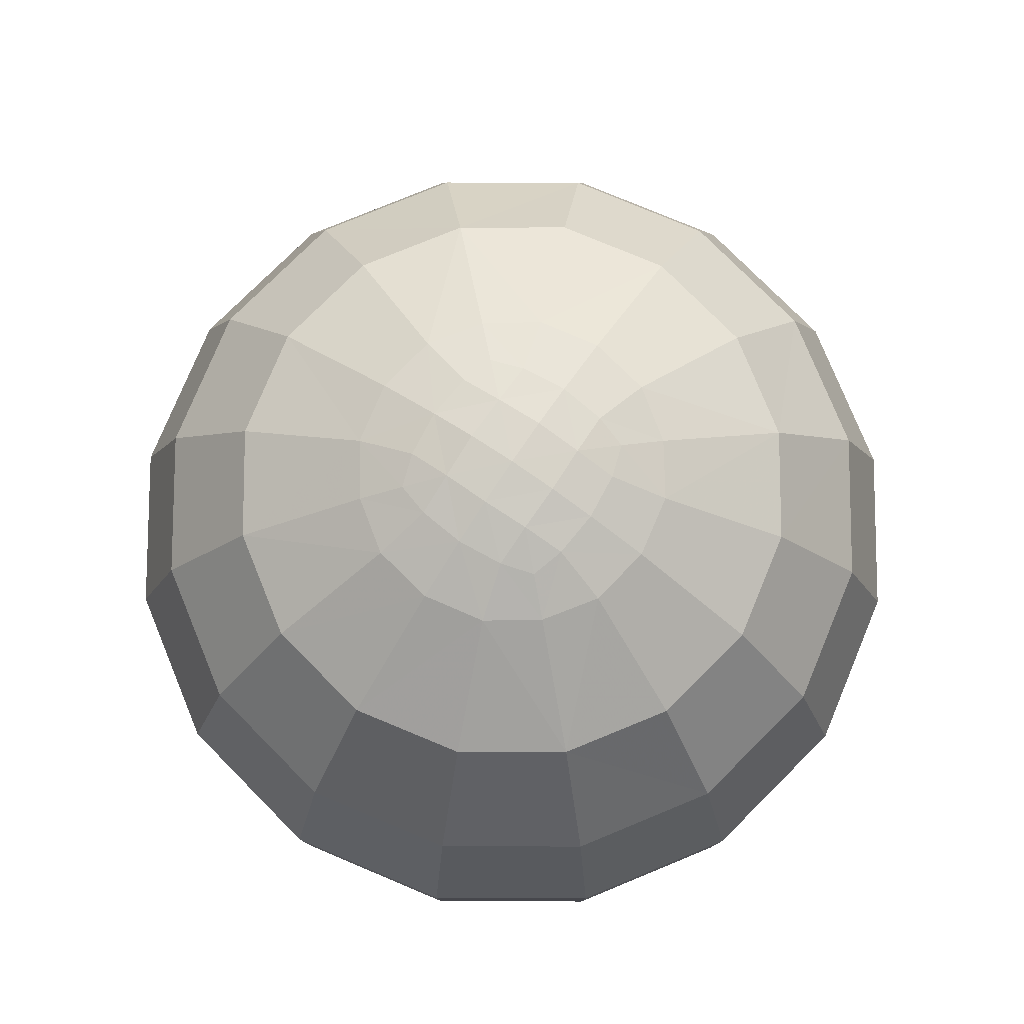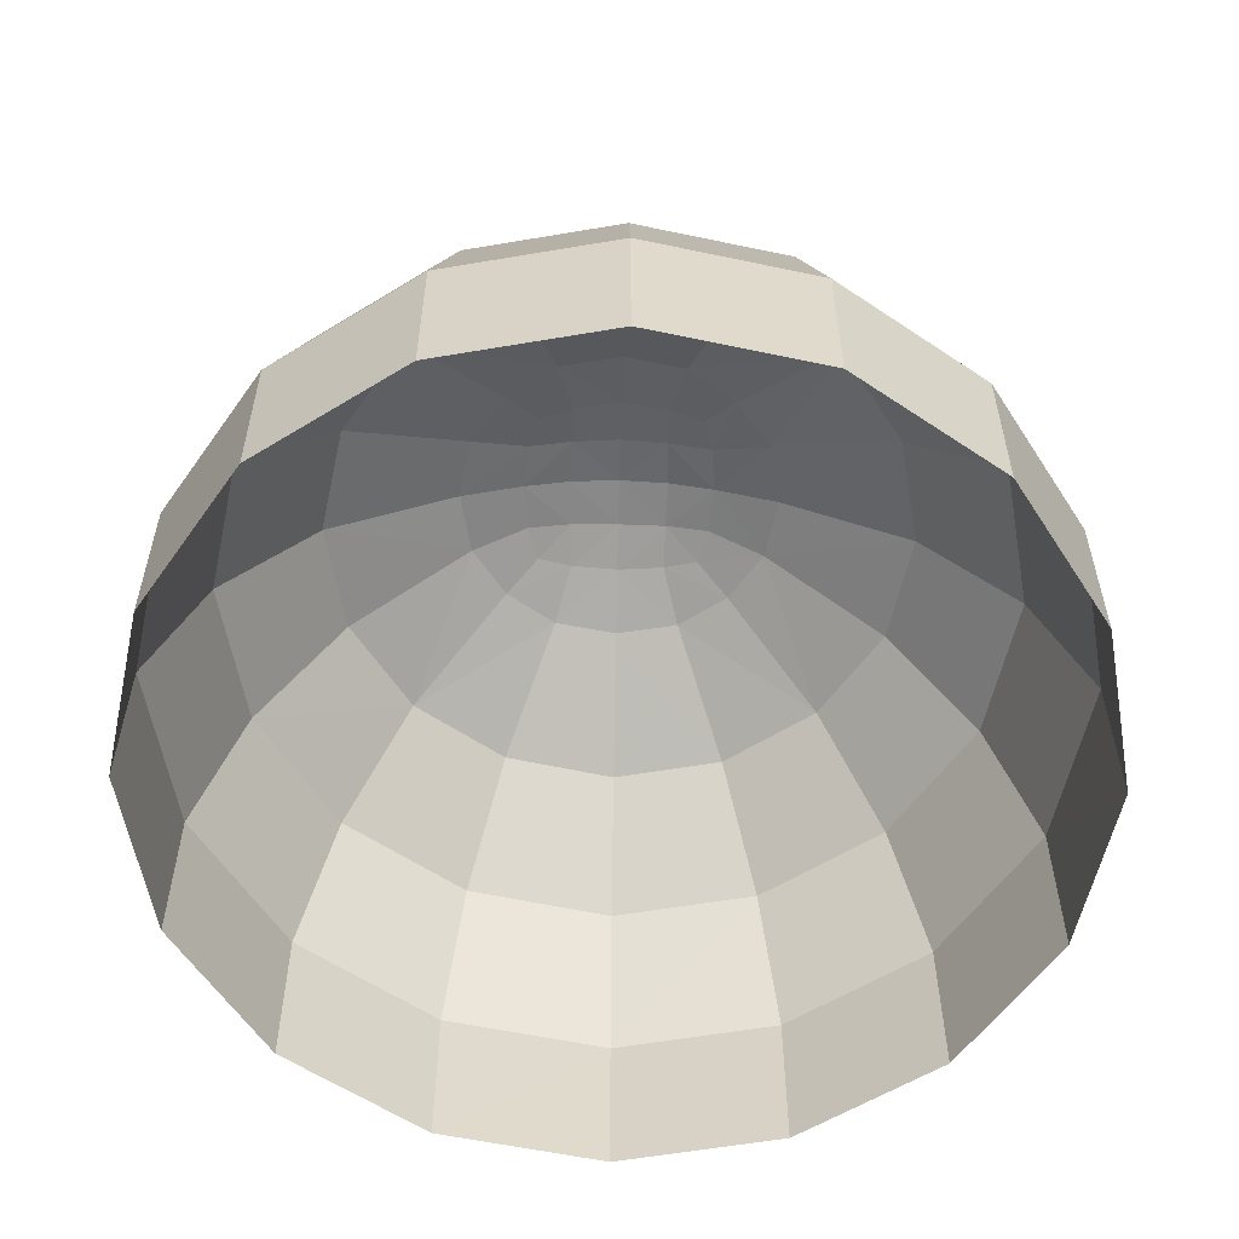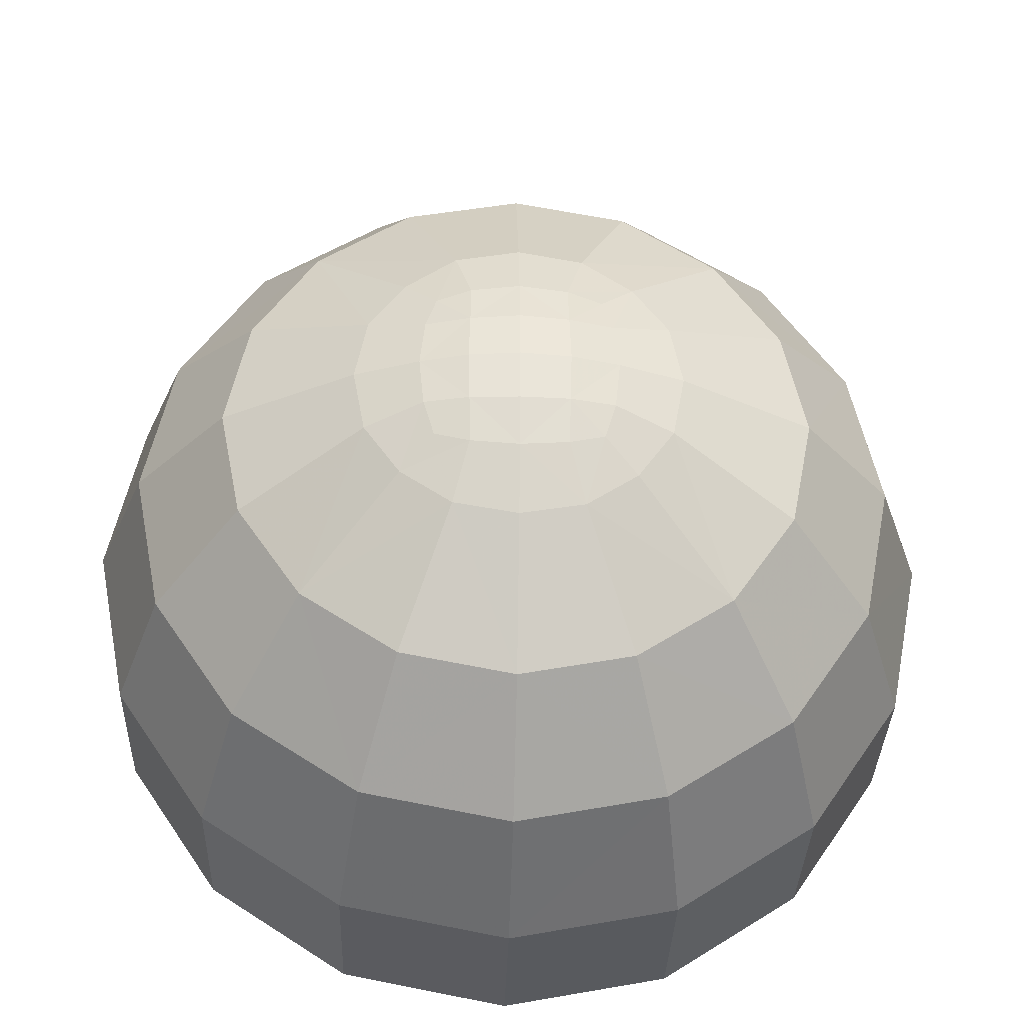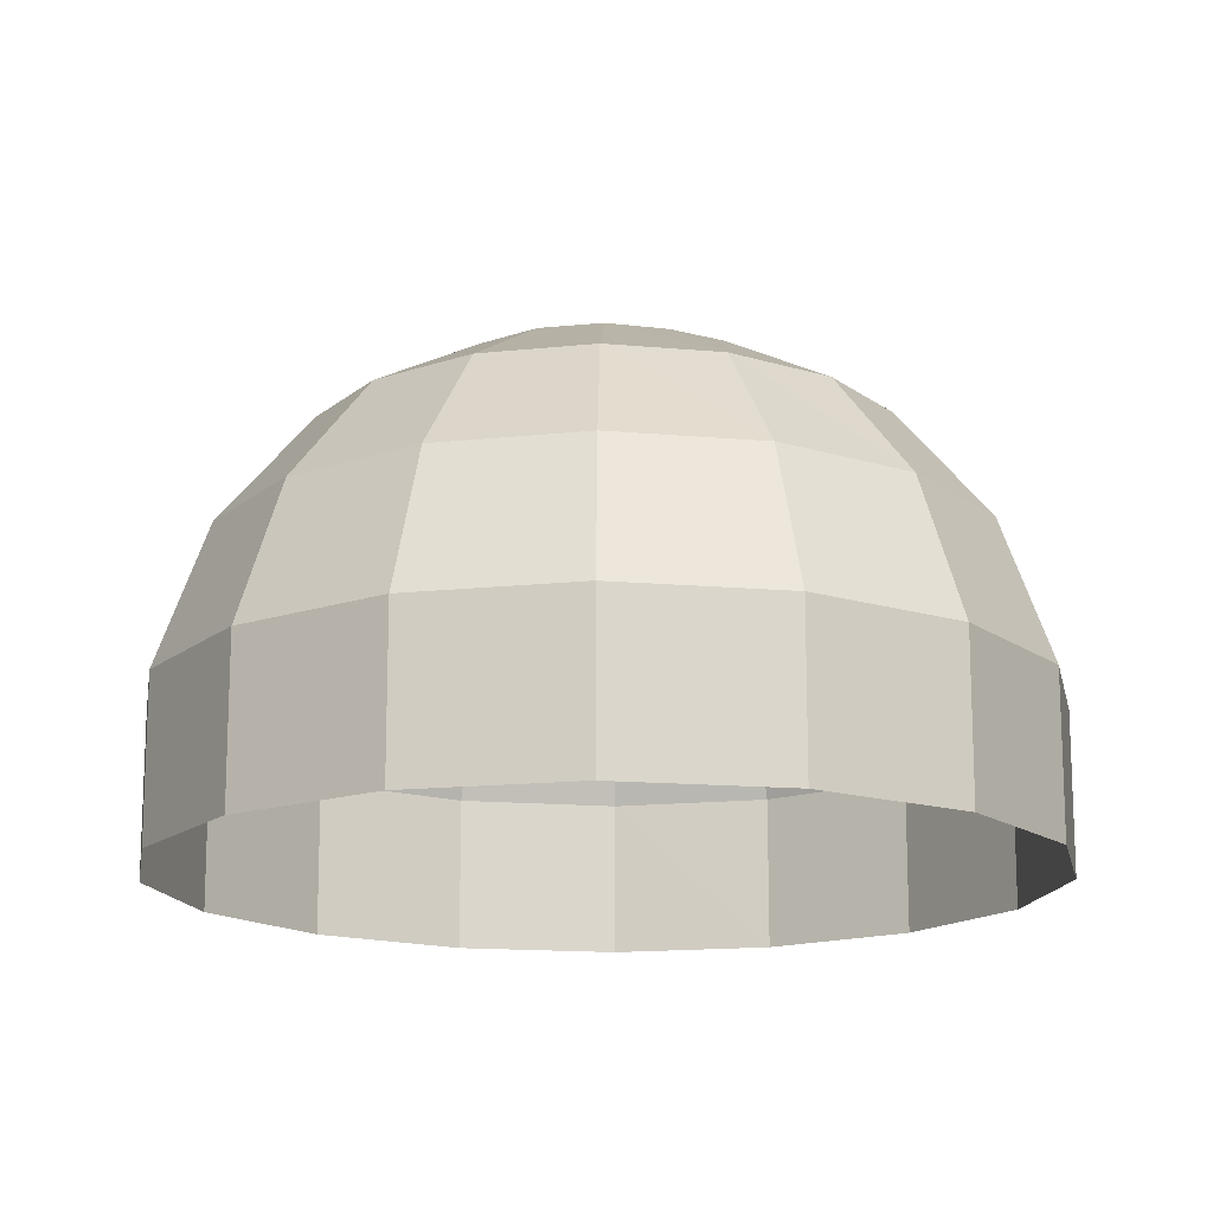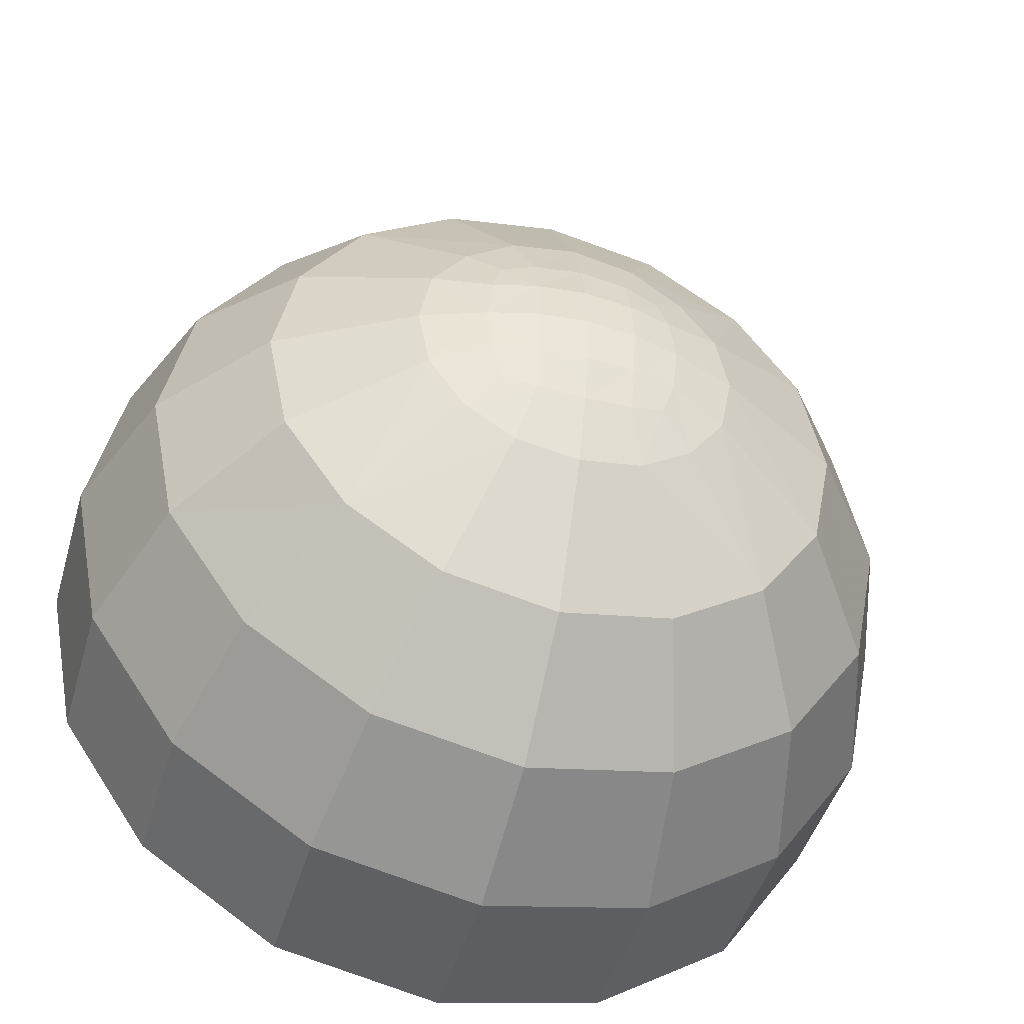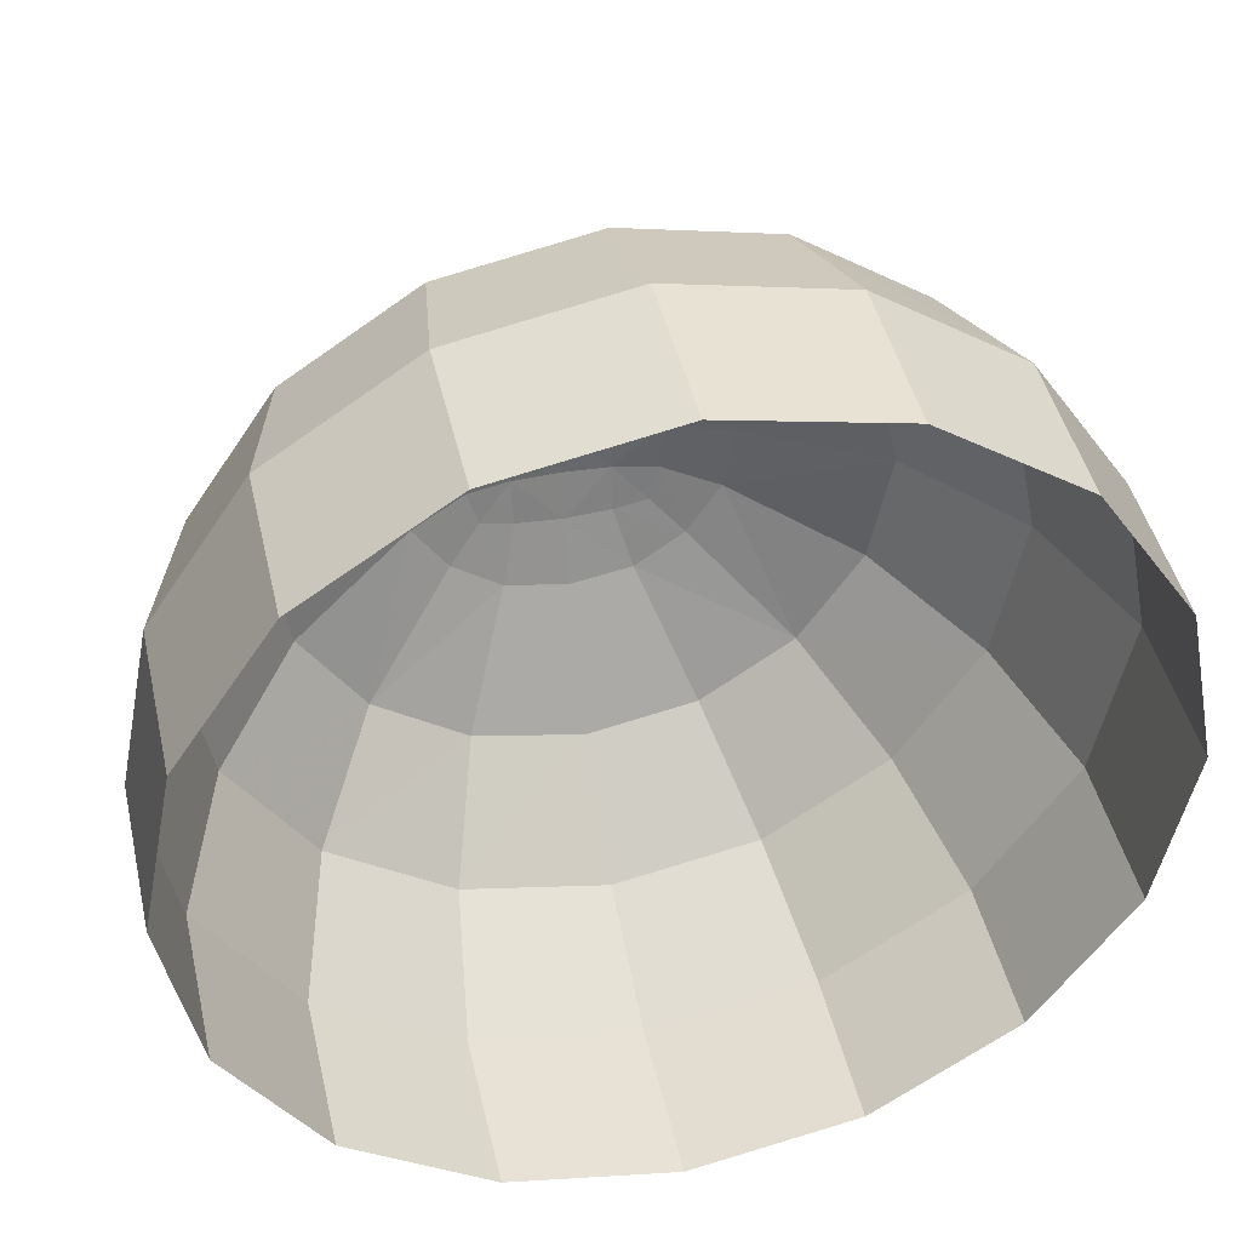
<metadata>
{"format":"obj","ext":"obj","renderer":"f3d","projection":"perspective","resolution":1024,"background":"white","views":[{"elev":78.7,"azim":123.9,"up":"+Z"},{"elev":-57.7,"azim":-91.2,"up":"+Z"},{"elev":-35.1,"azim":-1.7,"up":"+Y"},{"elev":-16.0,"azim":-156.4,"up":"+Z"},{"elev":-46.8,"azim":-16.2,"up":"+Y"},{"elev":43.2,"azim":167.5,"up":"+Y"}]}
</metadata>
<code>
v  1.482 175.5 17.56
v  1.348 176.2 17.56
v  1.863 175 17.56
v  2.434 174.6 17.56
v  1.479 175.5 18.21
v  1.345 176.2 18.21
v  1.861 175 18.21
v  2.432 174.6 18.21
v  1.672 175.6 18.79
v  1.553 176.2 18.79
v  2.008 175.1 18.79
v  2.513 174.8 18.79
v  2.736 176 19.63
v  2.717 176.2 19.63
v  2.779 175.9 19.61
v  2.916 175.8 19.63
v  2.907 176.2 19.68
v  2.913 176 19.67
v  4.728 175.5 17.56
v  4.864 176.2 17.56
v  4.347 175 17.56
v  3.777 174.6 17.56
v  4.732 175.5 18.21
v  4.867 176.2 18.21
v  4.35 175 18.21
v  3.779 174.6 18.21
v  4.541 175.6 18.79
v  4.659 176.2 18.79
v  4.204 175.1 18.79
v  3.701 174.8 18.79
v  3.477 176 19.63
v  3.496 176.2 19.63
v  3.434 175.9 19.61
v  3.298 175.8 19.63
v  3.306 176.2 19.68
v  3.301 176 19.67
v  3.106 174.4 17.56
v  3.106 174.4 18.21
v  3.106 174.7 18.79
v  3.107 175.8 19.63
v  3.107 176 19.68
v  3.107 176.2 19.7
v  1.482 176.9 17.56
v  1.863 177.5 17.56
v  2.434 177.8 17.56
v  1.479 176.9 18.21
v  1.861 177.5 18.21
v  2.433 177.8 18.21
v  1.672 176.8 18.79
v  2.008 177.3 18.79
v  2.512 177.6 18.79
v  2.736 176.4 19.63
v  2.779 176.5 19.61
v  2.915 176.6 19.63
v  2.913 176.4 19.67
v  4.731 176.9 17.56
v  4.35 177.5 17.56
v  3.779 177.8 17.56
v  4.734 176.9 18.21
v  4.352 177.5 18.21
v  3.781 177.8 18.21
v  4.54 176.8 18.79
v  4.204 177.3 18.79
v  3.7 177.6 18.79
v  3.477 176.4 19.63
v  3.434 176.5 19.61
v  3.298 176.6 19.63
v  3.301 176.4 19.67
v  3.107 178 17.56
v  3.107 178 18.21
v  3.106 177.8 18.79
v  3.106 176.6 19.63
v  3.107 176.4 19.68
v  4.192 176.7 19.25
v  3.106 177.4 19.25
v  3.938 175.4 19.25
v  2.275 177 19.25
v  4.284 176.2 19.25
v  2.276 175.4 19.25
v  3.556 177.3 19.25
v  2.019 176.7 19.25
v  1.929 176.2 19.25
v  4.194 175.8 19.25
v  3.558 175.1 19.25
v  2.019 175.8 19.25
v  2.655 177.3 19.25
v  2.658 175.1 19.25
v  3.107 175 19.25
v  3.937 177 19.25
v  2.65 176.7 19.54
v  3.563 175.8 19.54
v  2.46 176.2 19.54
v  2.853 175.6 19.54
v  3.107 175.6 19.54
v  3.563 176.7 19.54
v  3.705 176 19.54
v  3.106 176.9 19.54
v  2.852 176.8 19.54
v  2.508 176 19.54
v  2.508 176.5 19.54
v  2.65 175.8 19.54
v  3.361 176.8 19.54
v  3.753 176.2 19.54
v  3.361 175.6 19.54
v  3.705 176.5 19.54
g Head_eyes_l001
f 18 17 14 13
f 15 16 18 13
f 32 35 36 31
f 36 34 33 31
f 18 16 40 41
f 40 34 36 41
f 42 17 18 41
f 36 35 42 41
f 14 17 55 52
f 55 54 53 52
f 35 32 65 68
f 66 67 68 65
f 72 54 55 73
f 68 67 72 73
f 55 17 42 73
f 73 42 35 68
f 14 92 99 13
f 101 15 13 99
f 16 15 101 93
f 96 103 32 31
f 91 96 31 33
f 33 34 104 91
f 40 16 93 94
f 104 34 40 94
f 100 92 14 52
f 90 100 52 53
f 53 54 98 90
f 32 103 105 65
f 95 66 65 105
f 67 66 95 102
f 97 98 54 72
f 97 72 67 102
f 6 5 9 10
f 7 11 9 5
f 7 8 12 11
f 27 23 24 28
f 27 29 25 23
f 30 26 25 29
f 38 39 12 8
f 30 39 38 26
f 49 46 6 10
f 49 50 47 46
f 51 48 47 50
f 24 59 62 28
f 60 63 62 59
f 60 61 64 63
f 51 71 70 48
f 70 71 64 61
f 82 10 9 85
f 79 85 9 11
f 79 11 12 87
f 27 28 78 83
f 27 83 76 29
f 84 30 29 76
f 88 87 12 39
f 30 84 88 39
f 49 10 82 81
f 49 81 77 50
f 86 51 50 77
f 78 28 62 74
f 89 74 62 63
f 89 63 64 80
f 51 86 75 71
f 75 80 64 71
f 57 60 59 56
f 47 48 45 44
f 24 20 56 59
f 26 38 37 22
f 3 7 5 1
f 19 20 24 23
f 46 47 44 43
f 43 2 6 46
f 6 2 1 5
f 25 26 22 21
f 48 70 69 45
f 57 58 61 60
f 3 4 8 7
f 8 4 37 38
f 58 69 70 61
f 23 25 21 19
f 99 92 82 85
f 79 101 99 85
f 93 101 79 87
f 83 78 103 96
f 76 83 96 91
f 104 84 76 91
f 88 94 93 87
f 88 84 104 94
f 81 82 92 100
f 77 81 100 90
f 98 86 77 90
f 105 103 78 74
f 89 95 105 74
f 102 95 89 80
f 75 86 98 97
f 75 97 102 80

</code>
